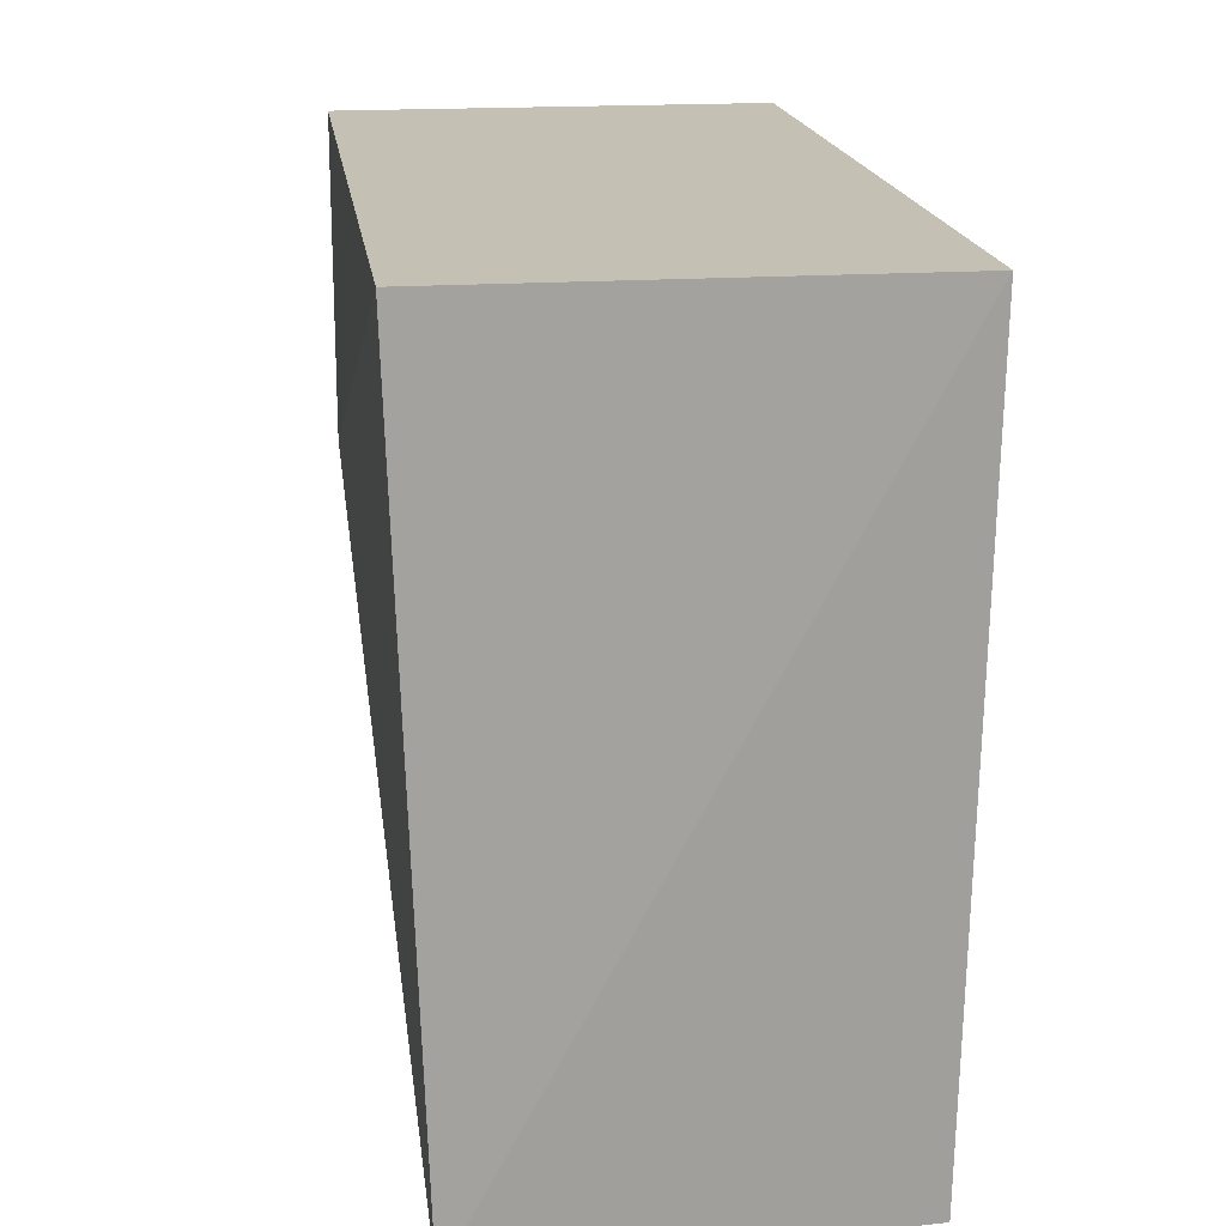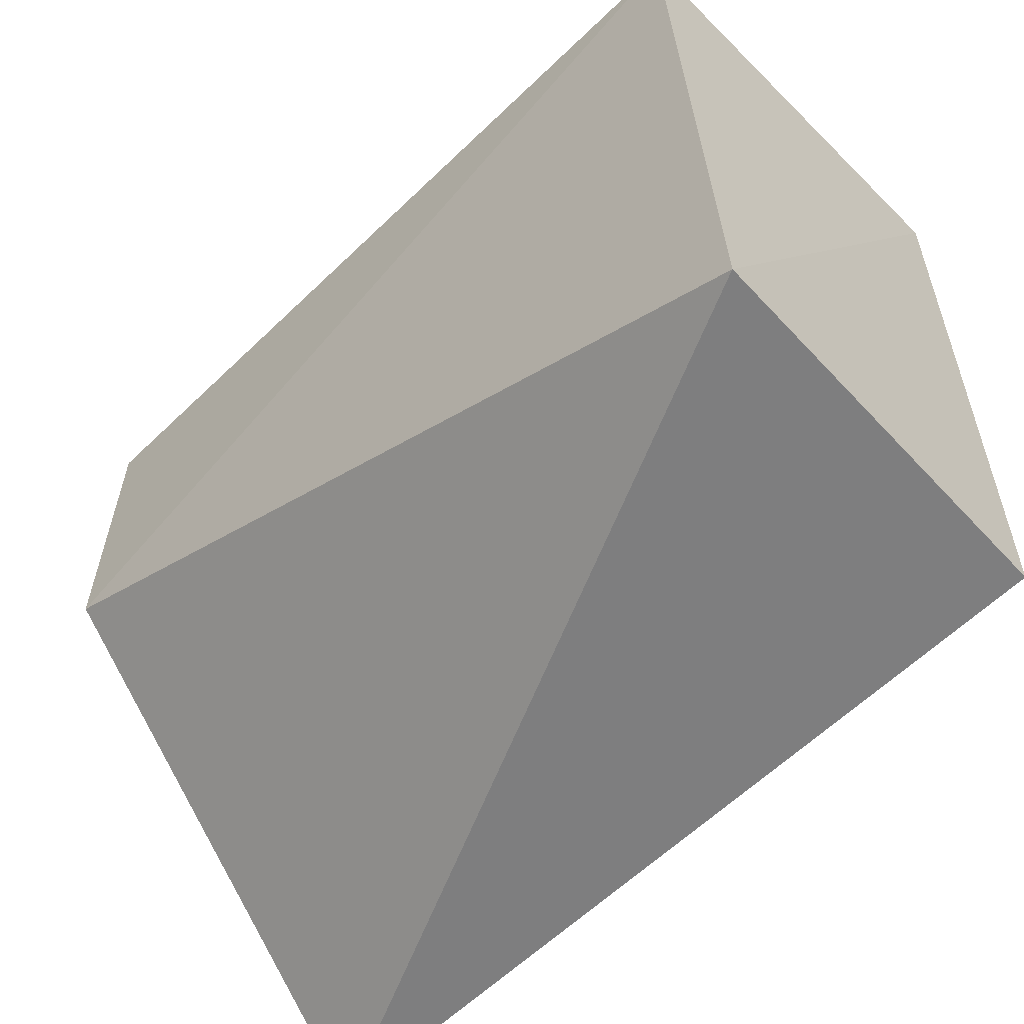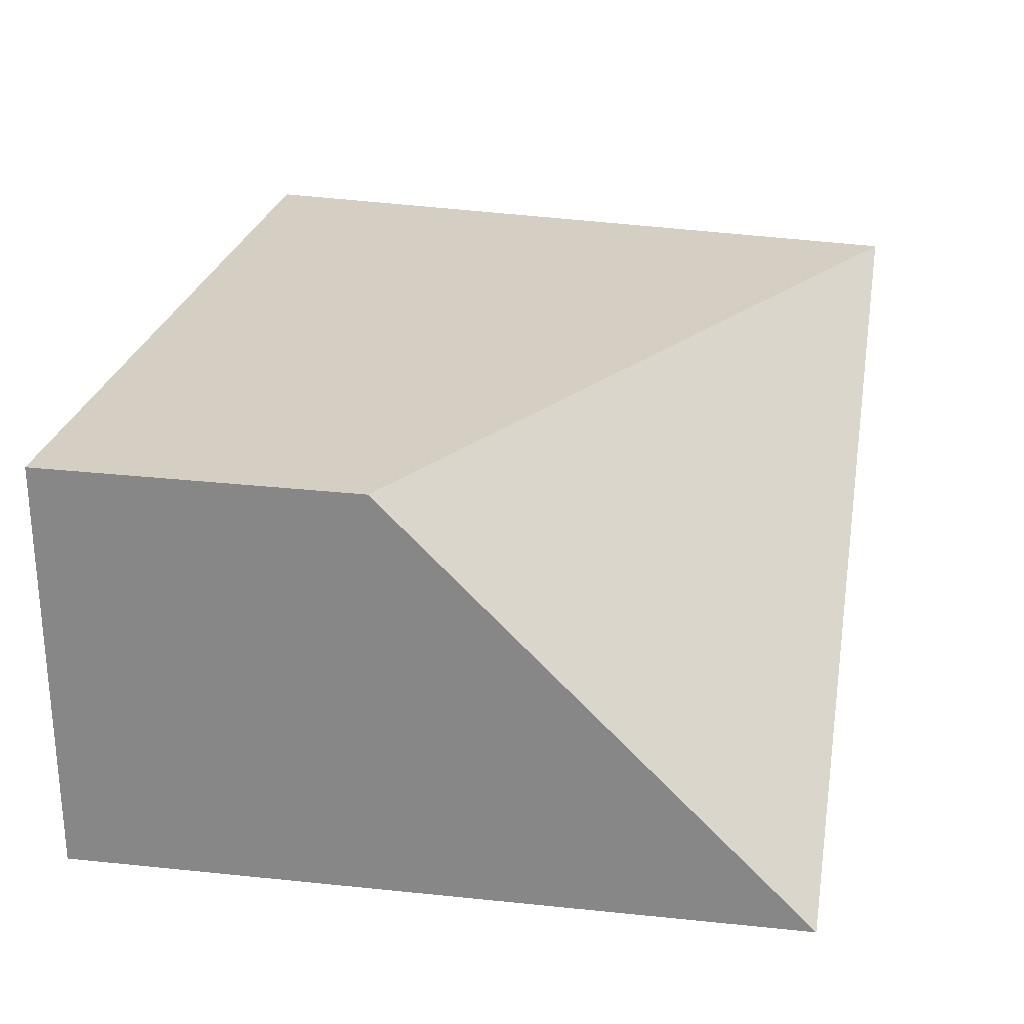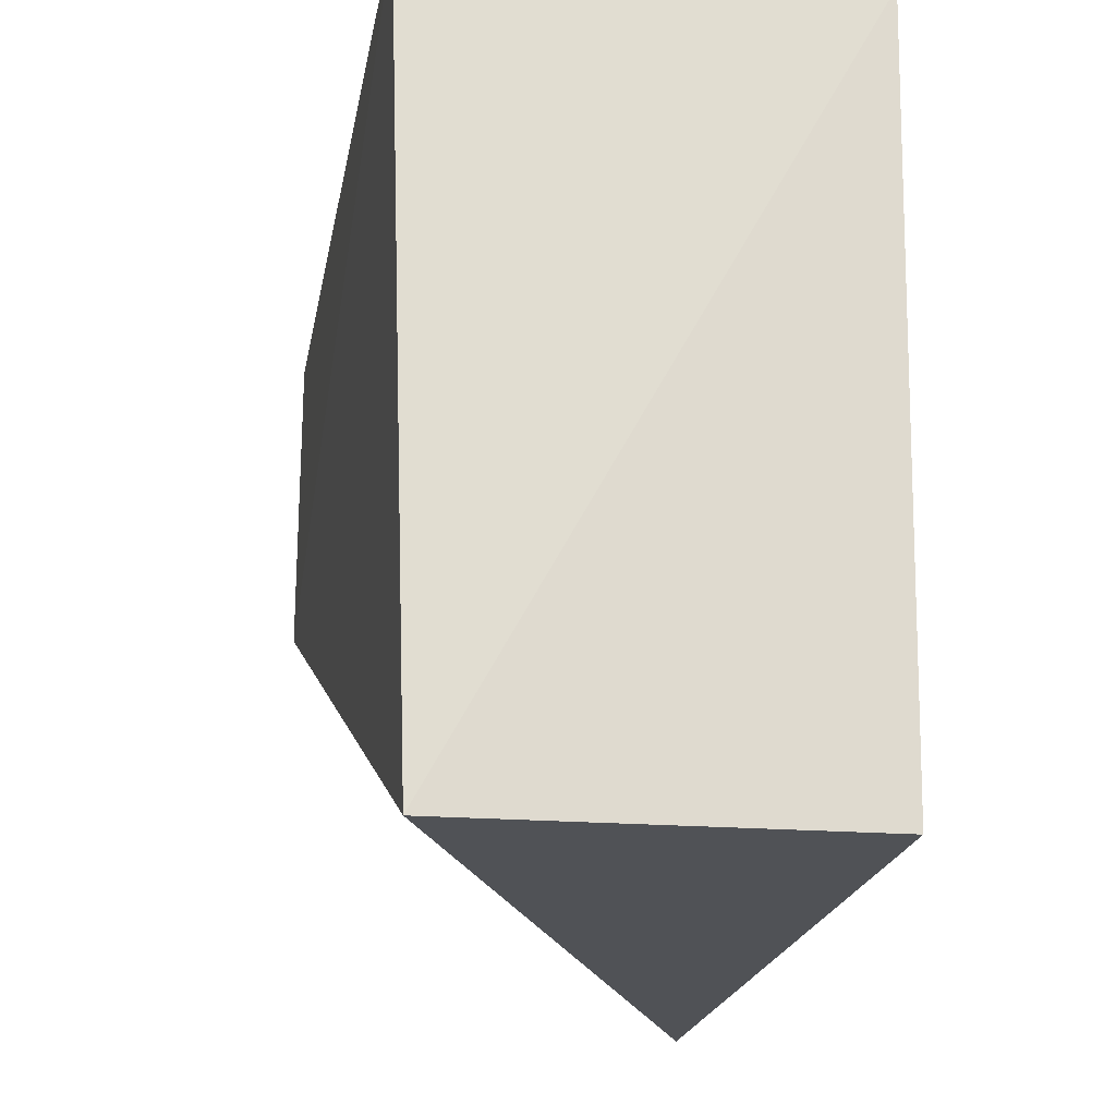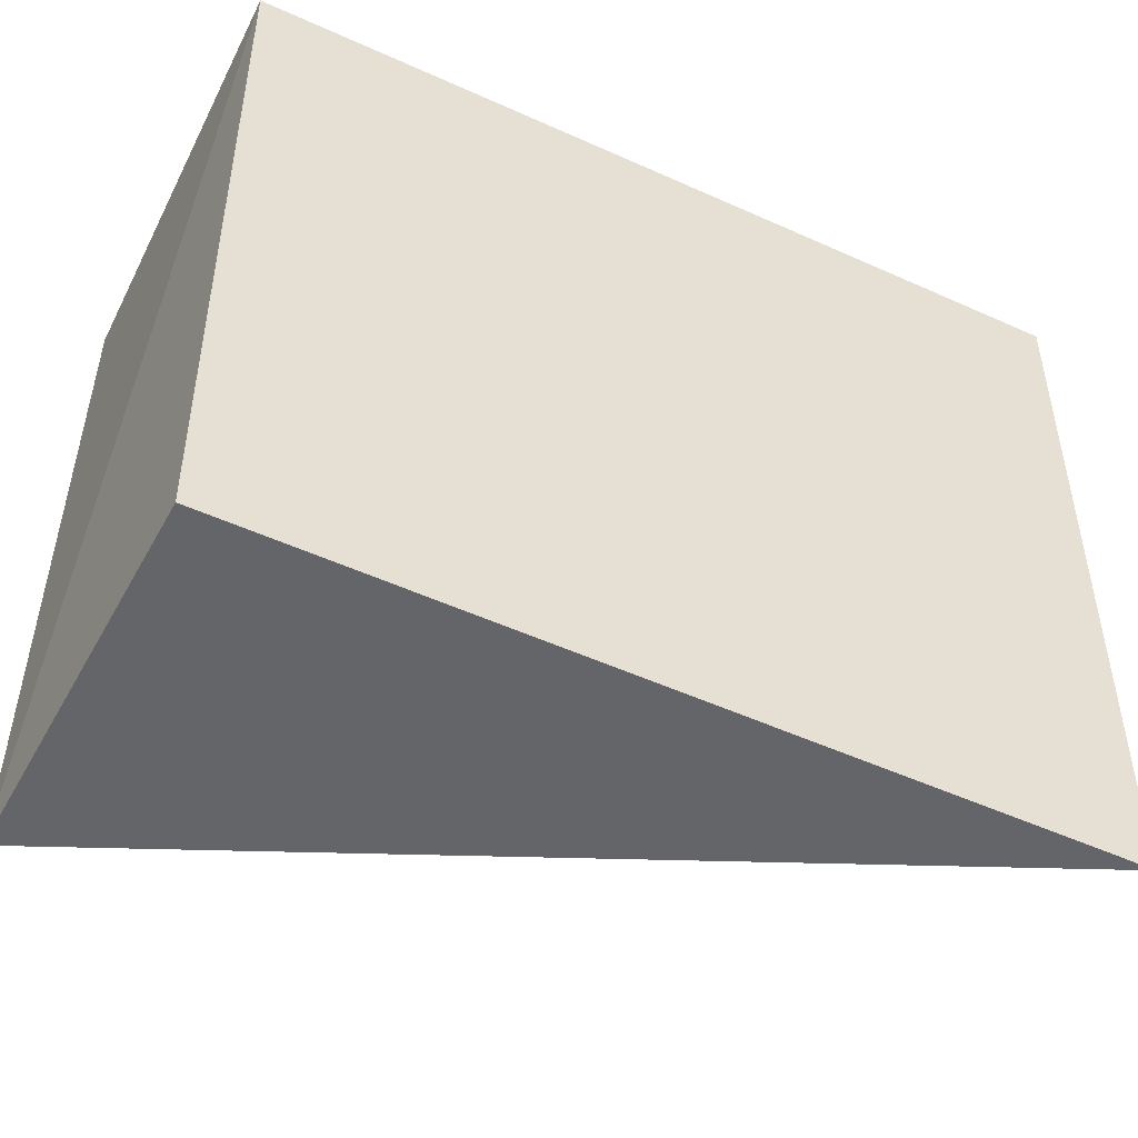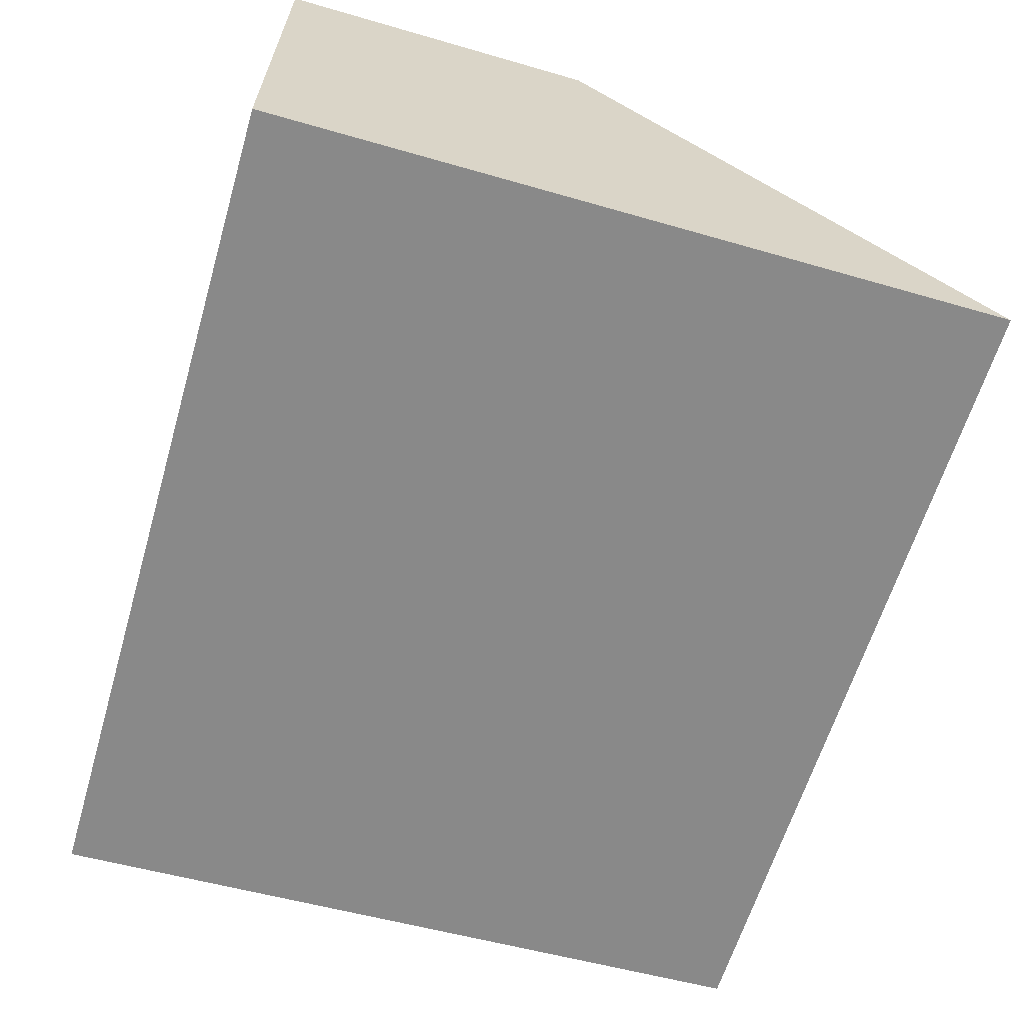
<metadata>
{"format":"obj","ext":"obj","renderer":"f3d","projection":"perspective","resolution":1024,"background":"white","views":[{"elev":18.0,"azim":82.3,"up":"+Y"},{"elev":-59.7,"azim":44.6,"up":"+Y"},{"elev":25.5,"azim":-79.4,"up":"+Z"},{"elev":-20.8,"azim":79.8,"up":"+Y"},{"elev":-50.1,"azim":153.7,"up":"+Y"},{"elev":-63.3,"azim":-106.3,"up":"+Z"}]}
</metadata>
<code>
v 0.0872 0.0003557 0.03295
v 0.08731 -0.02645 0.03205
v 0.0872 0.0003557 0.01744
v 0.05619 0.0003557 0.01744
v 0.05619 -0.01127 0.03295
v 0.05623 -0.02649 0.01782
v 0.05619 0.0003557 0.03295
v 0.08675 -0.02616 0.01788
f 1 2 3
f 1 3 4
f 5 2 1
f 6 4 3
f 6 5 4
f 6 2 5
f 7 5 1
f 7 1 4
f 7 4 5
f 8 6 3
f 8 3 2
f 8 2 6

</code>
